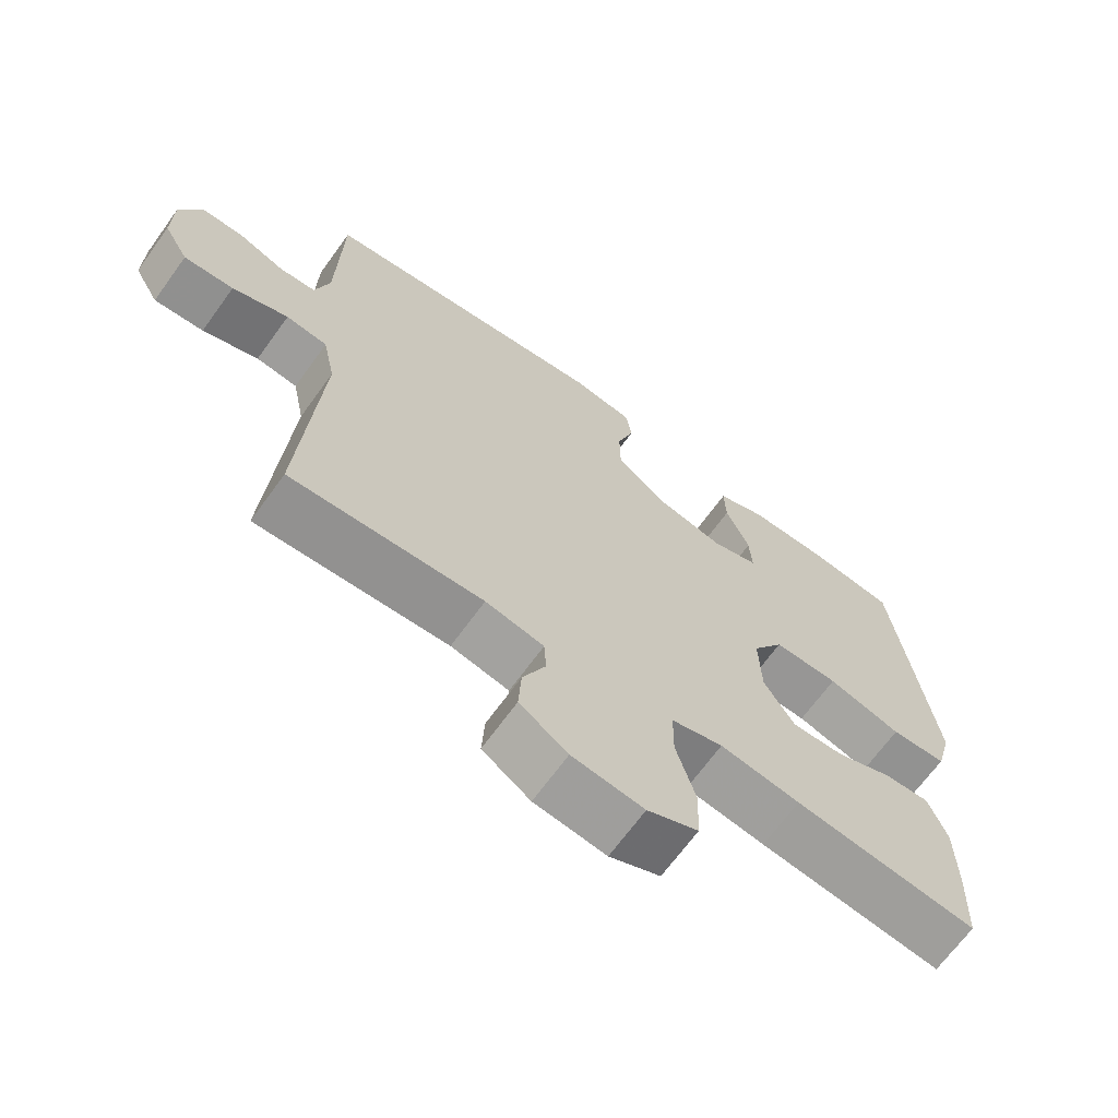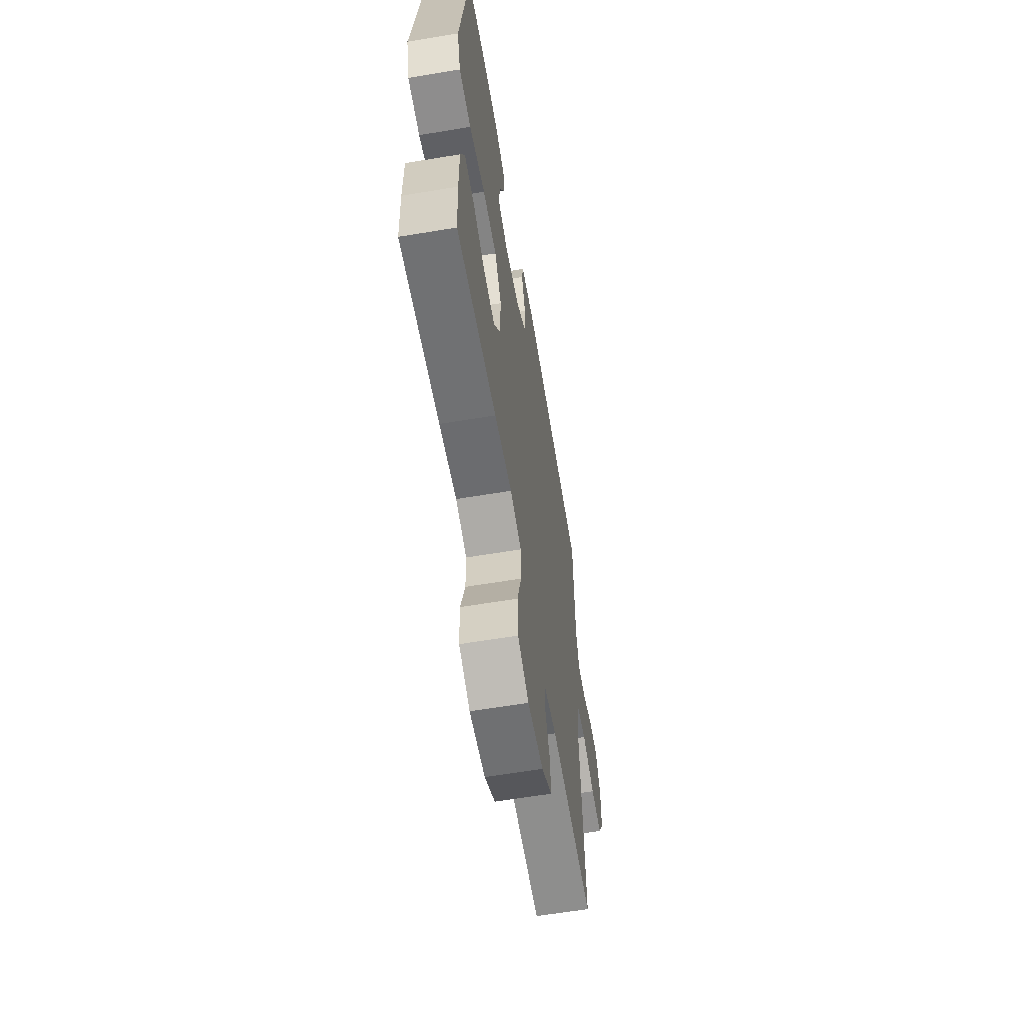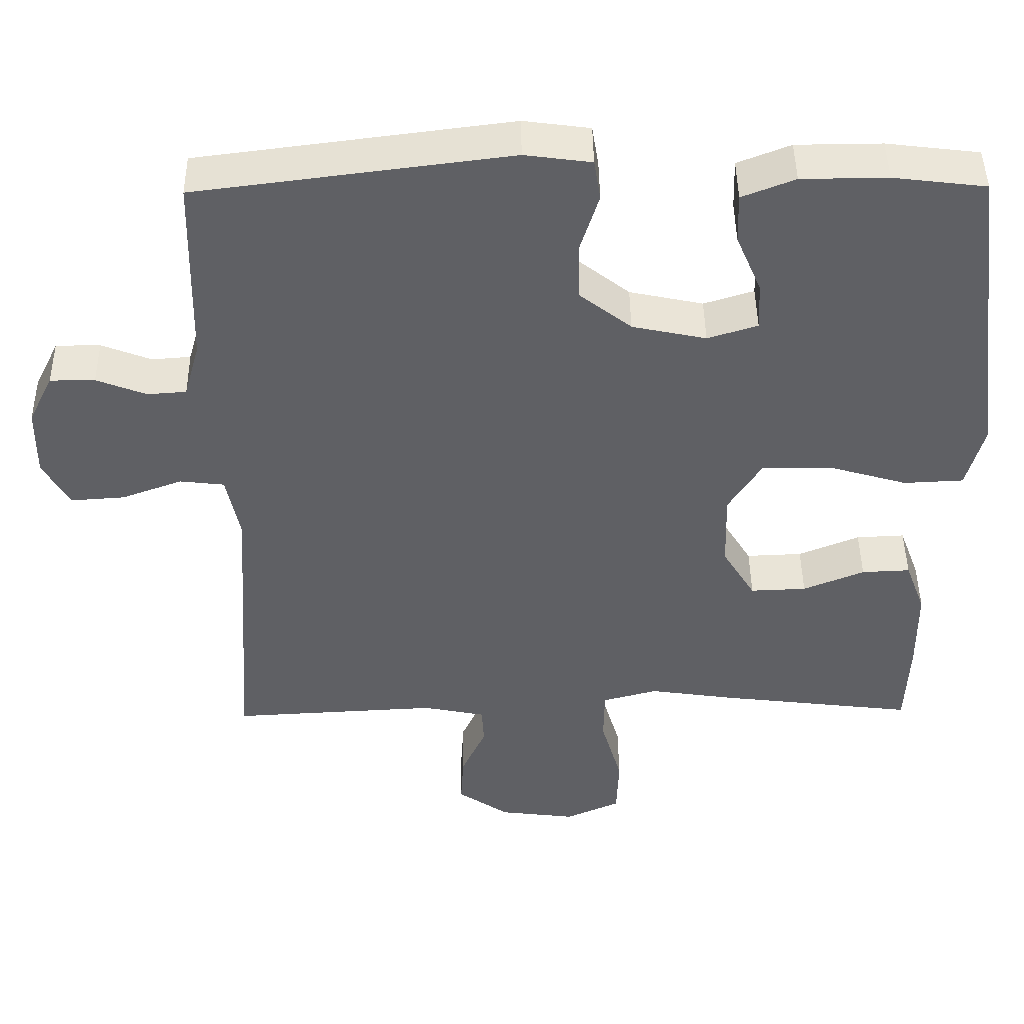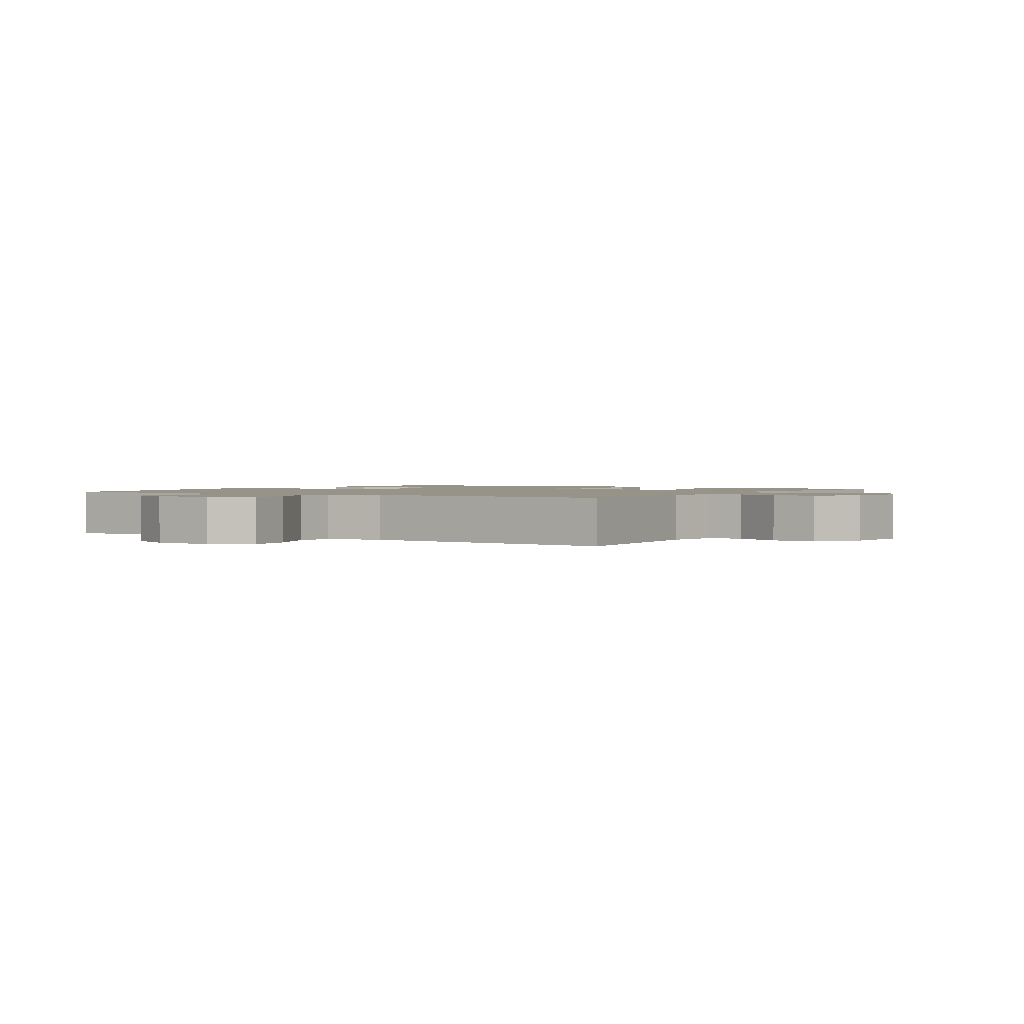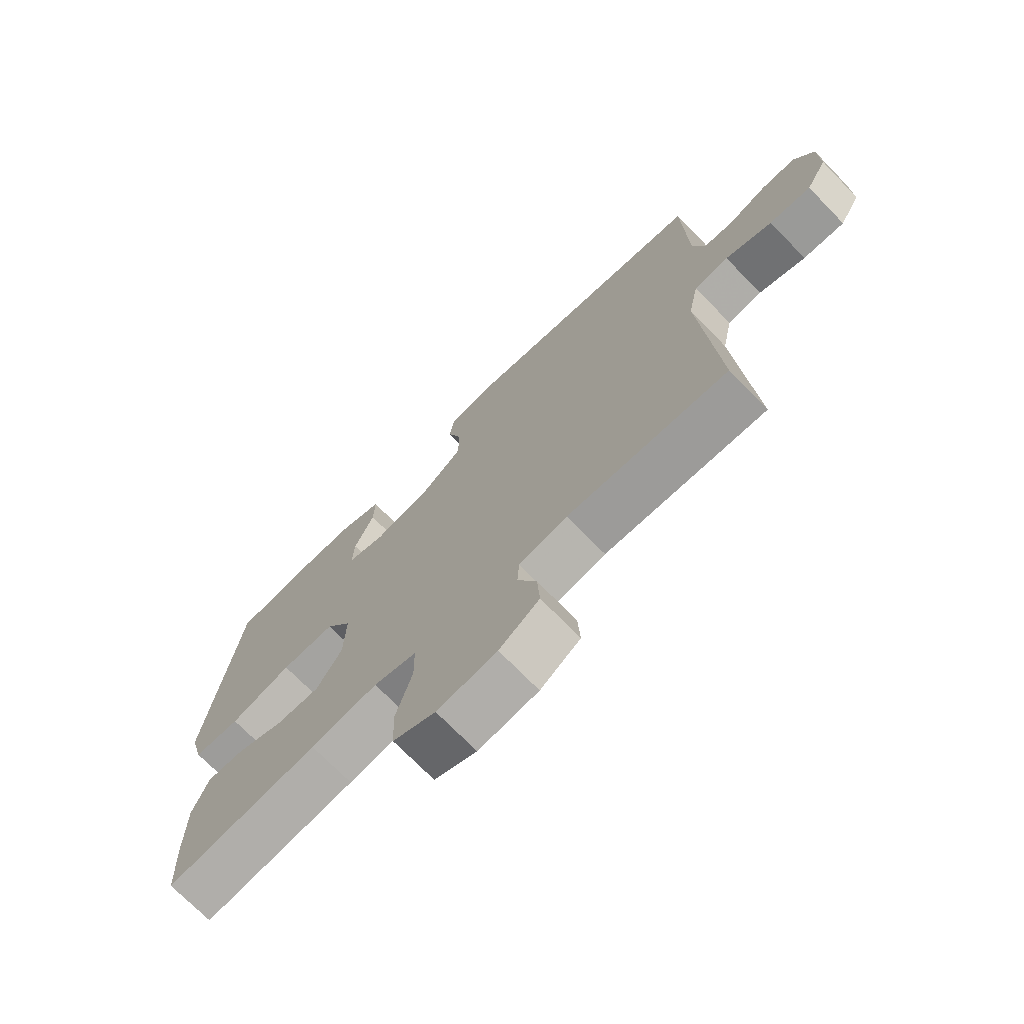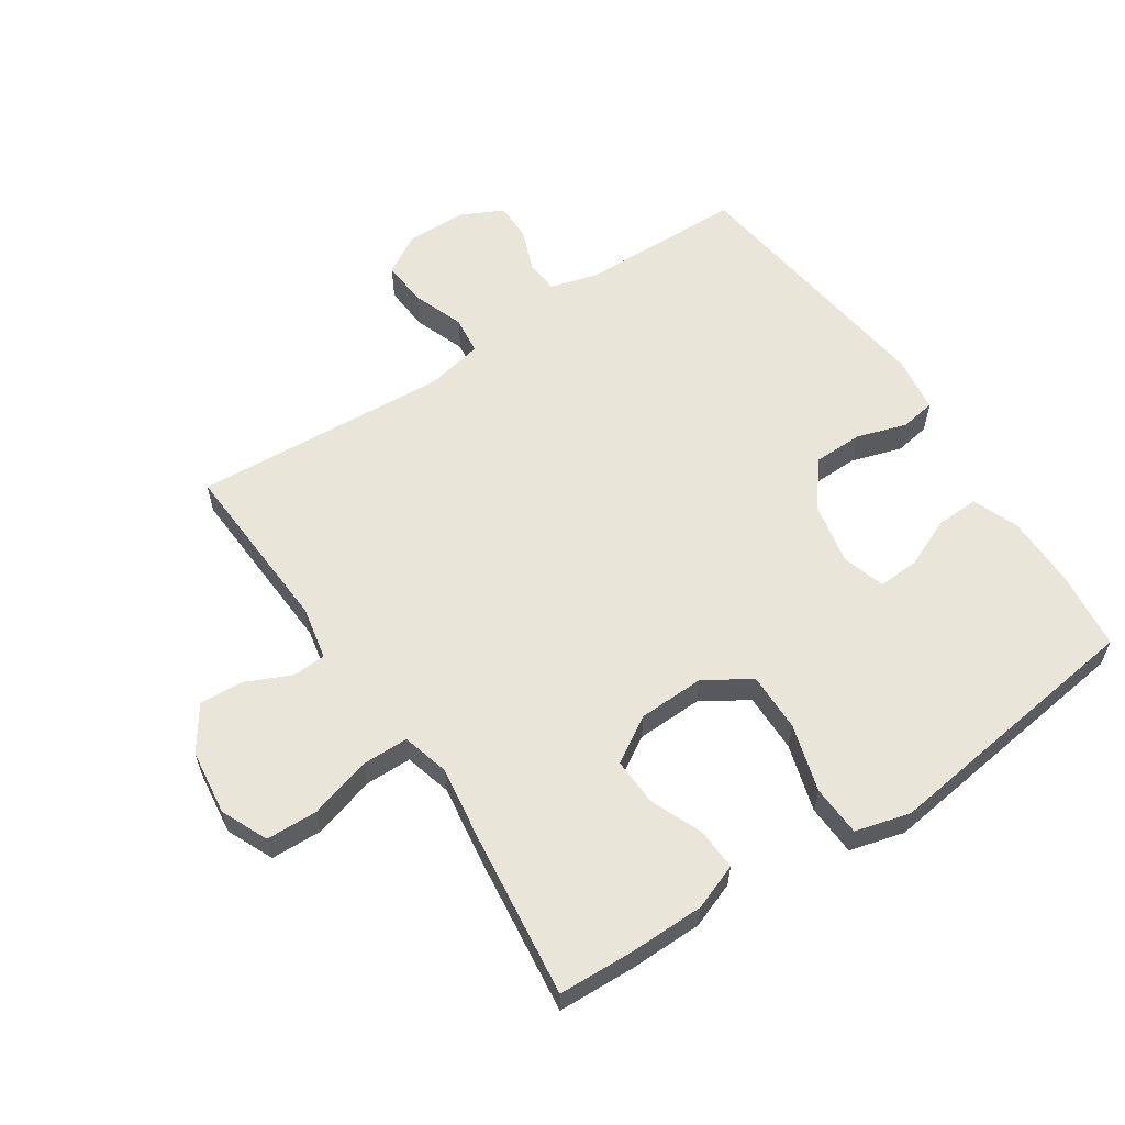
<metadata>
{"format":"obj","ext":"obj","renderer":"f3d","projection":"perspective","resolution":1024,"background":"white","views":[{"elev":-67.7,"azim":144.1,"up":"+Z"},{"elev":-61.9,"azim":-80.4,"up":"+Z"},{"elev":45.1,"azim":179.3,"up":"+Z"},{"elev":1.5,"azim":122.0,"up":"+Y"},{"elev":-72.4,"azim":44.3,"up":"+Z"},{"elev":59.7,"azim":-123.7,"up":"+Y"}]}
</metadata>
<code>
v 0.5 0.07 0.5
v 0.506 0.07 0.242
v 0.527 0.07 0.167
v 0.579 0.07 0.163
v 0.646 0.07 0.189
v 0.706 0.07 0.189
v 0.739 0.07 0.122
v 0.74 0.07 0.028
v 0.704 0.07 -0.035
v 0.632 0.07 -0.03
v 0.551 0.07 0
v 0.491 0.07 -0.007
v 0.473 0.07 -0.096
v 0.5 0.07 -0.5
v 0.223 0.07 -0.485
v 0.139 0.07 -0.502
v 0.136 0.07 -0.554
v 0.169 0.07 -0.626
v 0.173 0.07 -0.695
v 0.104 0.07 -0.742
v 0.001 0.07 -0.755
v -0.072 0.07 -0.722
v -0.075 0.07 -0.641
v -0.047 0.07 -0.544
v -0.048 0.07 -0.471
v -0.122 0.07 -0.451
v -0.237 0.07 -0.468
v -0.5 0.07 -0.5
v -0.505 0.07 -0.379
v -0.504 0.07 -0.263
v -0.477 0.07 -0.191
v -0.412 0.07 -0.194
v -0.33 0.07 -0.228
v -0.255 0.07 -0.231
v -0.211 0.07 -0.159
v -0.208 0.07 -0.055
v -0.253 0.07 0.017
v -0.346 0.07 0.016
v -0.452 0.07 -0.015
v -0.532 0.07 -0.011
v -0.555 0.07 0.075
v -0.538 0.07 0.206
v -0.5 0.07 0.5
v -0.376 0.07 0.515
v -0.261 0.07 0.514
v -0.19 0.07 0.486
v -0.192 0.07 0.419
v -0.226 0.07 0.339
v -0.229 0.07 0.275
v -0.162 0.07 0.254
v -0.063 0.07 0.275
v 0.007 0.07 0.33
v 0.008 0.07 0.408
v -0.017 0.07 0.487
v -0.008 0.07 0.542
v 0.081 0.07 0.554
v 0.5 0 0.5
v 0.506 0 0.242
v 0.527 0 0.167
v 0.579 0 0.163
v 0.646 0 0.189
v 0.706 0 0.189
v 0.739 0 0.122
v 0.74 0 0.028
v 0.704 0 -0.035
v 0.632 0 -0.03
v 0.551 0 0
v 0.491 0 -0.007
v 0.473 0 -0.096
v 0.5 0 -0.5
v 0.223 0 -0.485
v 0.139 0 -0.502
v 0.136 0 -0.554
v 0.169 0 -0.626
v 0.173 0 -0.695
v 0.104 0 -0.742
v 0.001 0 -0.755
v -0.072 0 -0.722
v -0.075 0 -0.641
v -0.047 0 -0.544
v -0.048 0 -0.471
v -0.122 0 -0.451
v -0.237 0 -0.468
v -0.5 0 -0.5
v -0.505 0 -0.379
v -0.504 0 -0.263
v -0.477 0 -0.191
v -0.412 0 -0.194
v -0.33 0 -0.228
v -0.255 0 -0.231
v -0.211 0 -0.159
v -0.208 0 -0.055
v -0.253 0 0.017
v -0.346 0 0.016
v -0.452 0 -0.015
v -0.532 0 -0.011
v -0.555 0 0.075
v -0.538 0 0.206
v -0.5 0 0.5
v -0.376 0 0.515
v -0.261 0 0.514
v -0.19 0 0.486
v -0.192 0 0.419
v -0.226 0 0.339
v -0.229 0 0.275
v -0.162 0 0.254
v -0.063 0 0.275
v 0.007 0 0.33
v 0.008 0 0.408
v -0.017 0 0.487
v -0.008 0 0.542
v 0.081 0 0.554
f 53 54 55 56
f 52 53 56 1
f 51 52 1 2
f 50 51 2 3
f 45 46 47 48
f 45 48 49
f 42 43 44 45
f 42 45 49
f 41 42 49 50
f 38 39 40 41
f 37 38 41 50
f 30 31 32 33
f 30 33 34
f 29 30 34
f 26 27 28 29
f 26 29 34
f 25 26 34 35
f 21 22 23 24
f 21 24 25
f 20 21 25
f 17 18 19 20
f 16 17 20 25
f 15 16 25 35
f 13 14 15 35
f 8 9 10 11
f 8 11 12
f 7 8 12
f 4 5 6 7
f 3 4 7 12
f 36 37 50 3
f 12 13 35 36
f 3 12 36
f 112 111 110 109
f 57 112 109 108
f 58 57 108 107
f 59 58 107 106
f 104 103 102 101
f 105 104 101
f 101 100 99 98
f 105 101 98
f 106 105 98 97
f 97 96 95 94
f 106 97 94 93
f 89 88 87 86
f 90 89 86
f 90 86 85
f 85 84 83 82
f 90 85 82
f 91 90 82 81
f 80 79 78 77
f 81 80 77
f 81 77 76
f 76 75 74 73
f 81 76 73 72
f 91 81 72 71
f 91 71 70 69
f 67 66 65 64
f 68 67 64
f 68 64 63
f 63 62 61 60
f 68 63 60 59
f 59 106 93 92
f 92 91 69 68
f 92 68 59
f 1 57 58 2
f 2 58 59 3
f 3 59 60 4
f 4 60 61 5
f 5 61 62 6
f 6 62 63 7
f 7 63 64 8
f 8 64 65 9
f 9 65 66 10
f 10 66 67 11
f 11 67 68 12
f 12 68 69 13
f 13 69 70 14
f 14 70 71 15
f 15 71 72 16
f 16 72 73 17
f 17 73 74 18
f 18 74 75 19
f 19 75 76 20
f 20 76 77 21
f 21 77 78 22
f 22 78 79 23
f 23 79 80 24
f 24 80 81 25
f 25 81 82 26
f 26 82 83 27
f 27 83 84 28
f 28 84 85 29
f 29 85 86 30
f 30 86 87 31
f 31 87 88 32
f 32 88 89 33
f 33 89 90 34
f 34 90 91 35
f 35 91 92 36
f 36 92 93 37
f 37 93 94 38
f 38 94 95 39
f 39 95 96 40
f 40 96 97 41
f 41 97 98 42
f 42 98 99 43
f 43 99 100 44
f 44 100 101 45
f 45 101 102 46
f 46 102 103 47
f 47 103 104 48
f 48 104 105 49
f 49 105 106 50
f 50 106 107 51
f 51 107 108 52
f 52 108 109 53
f 53 109 110 54
f 54 110 111 55
f 55 111 112 56
f 56 112 57 1

</code>
